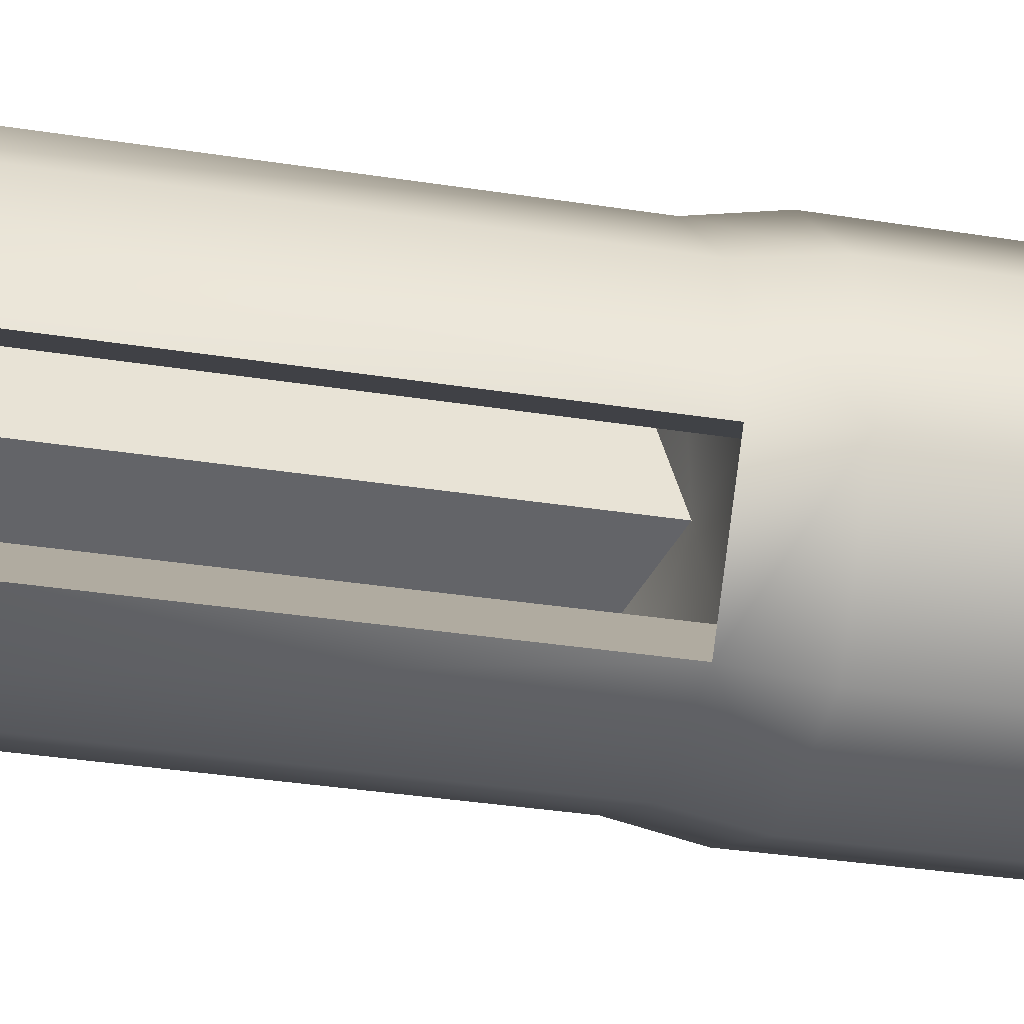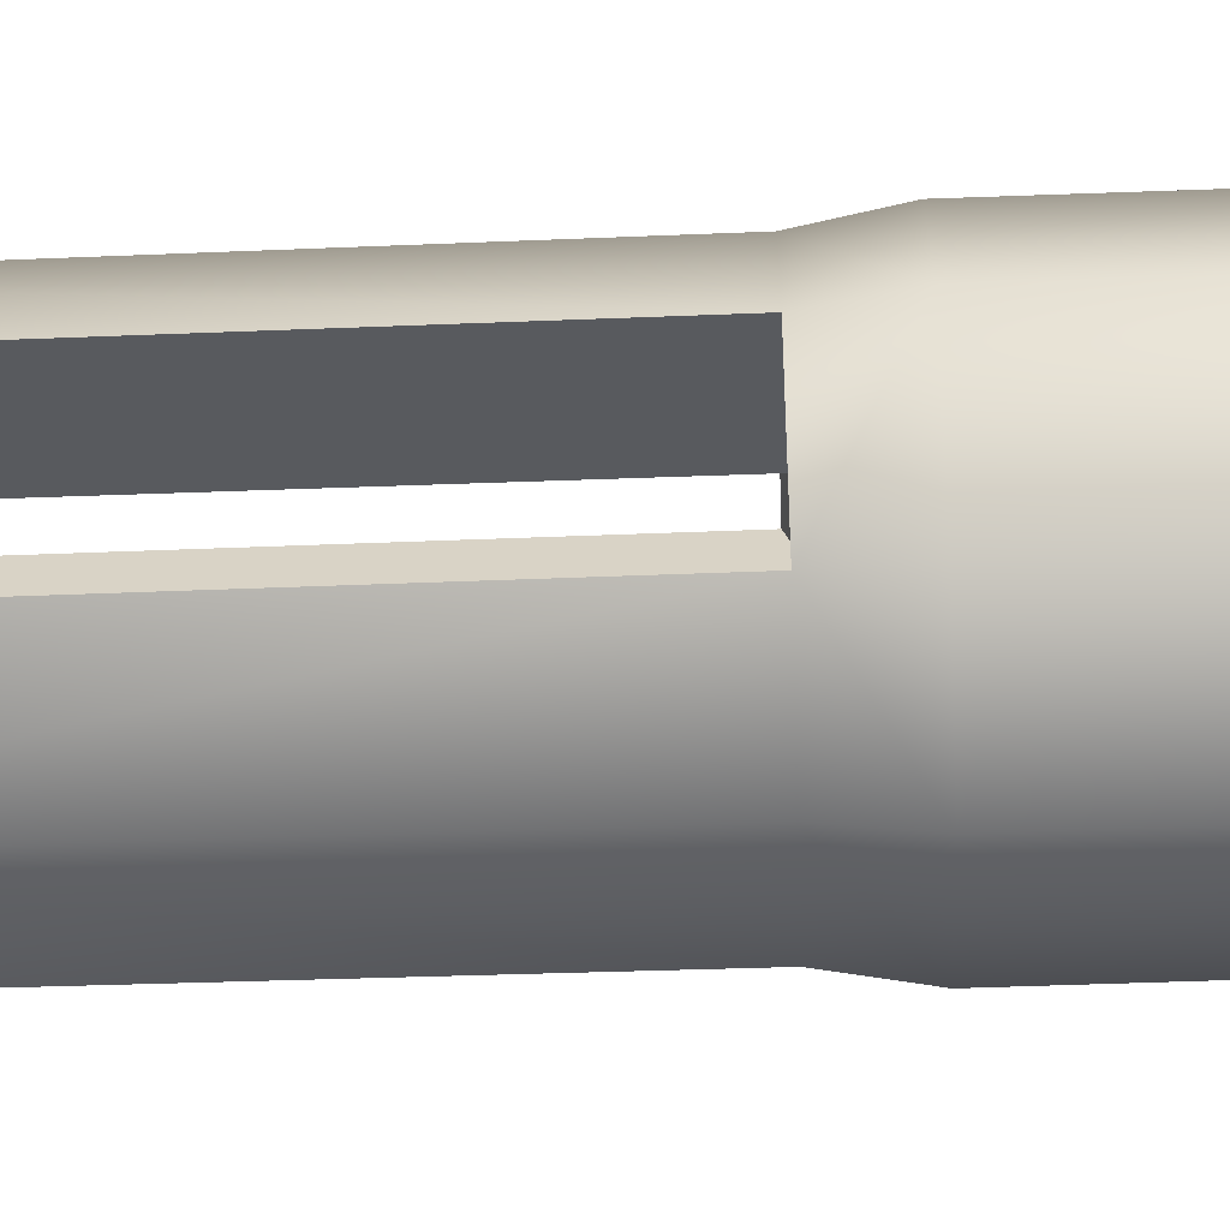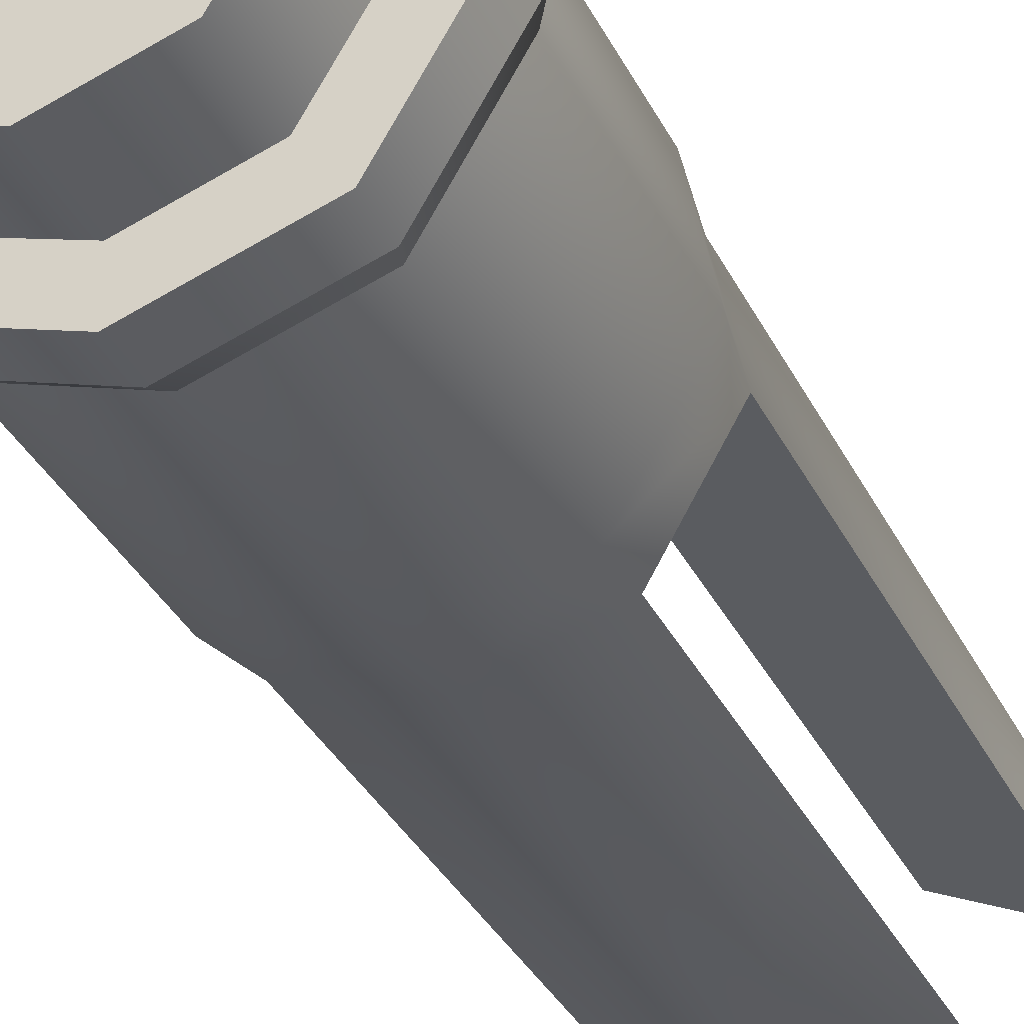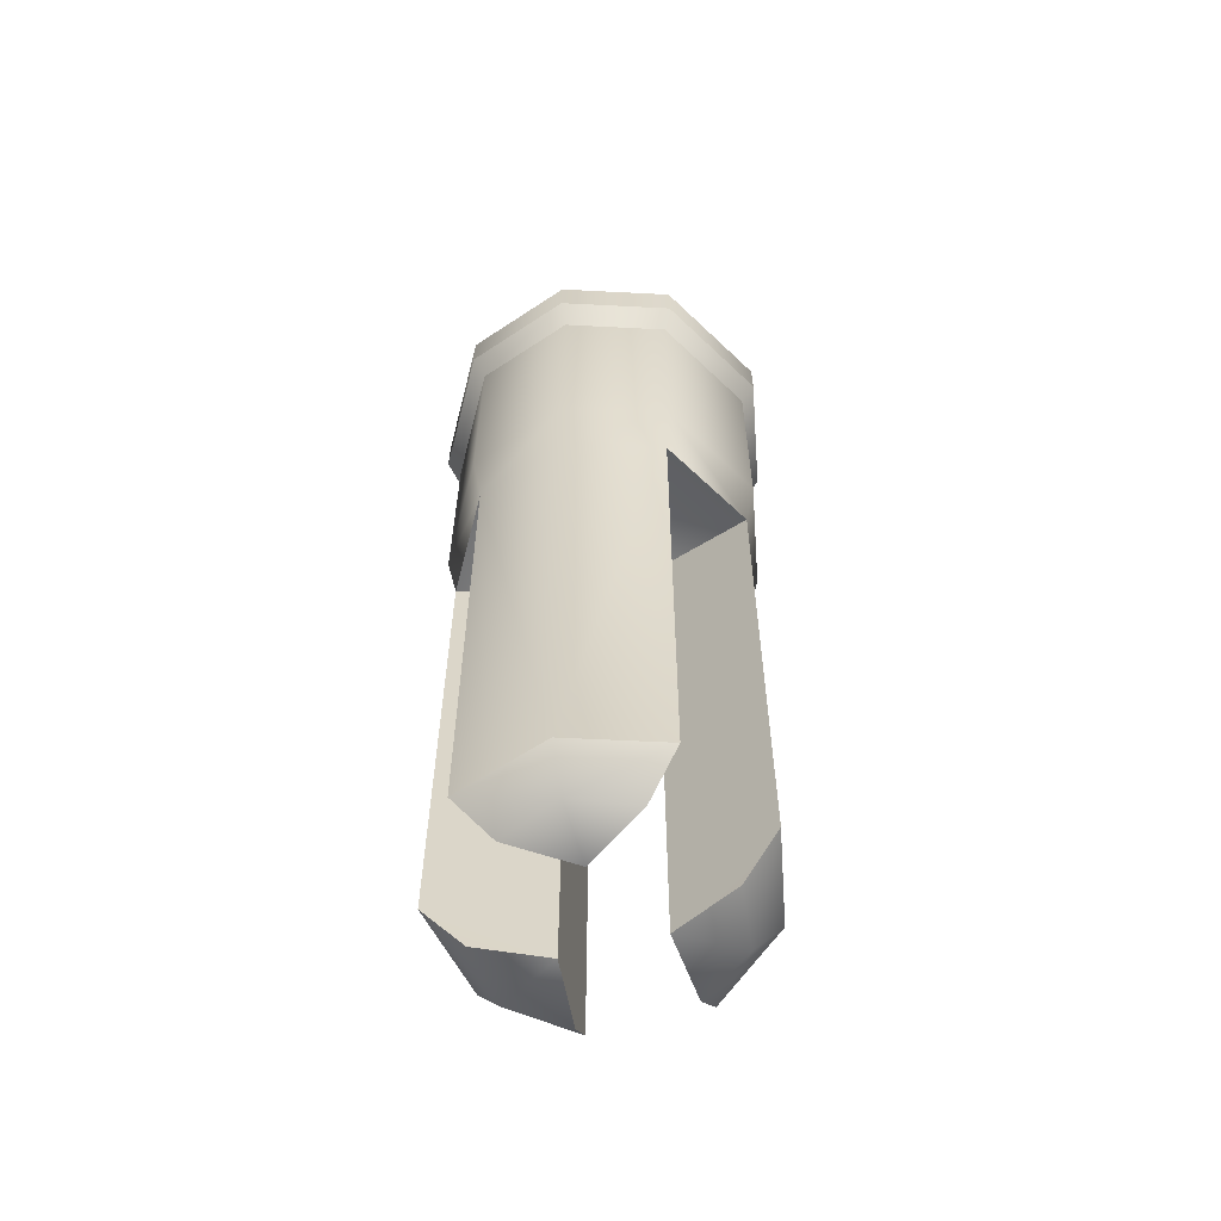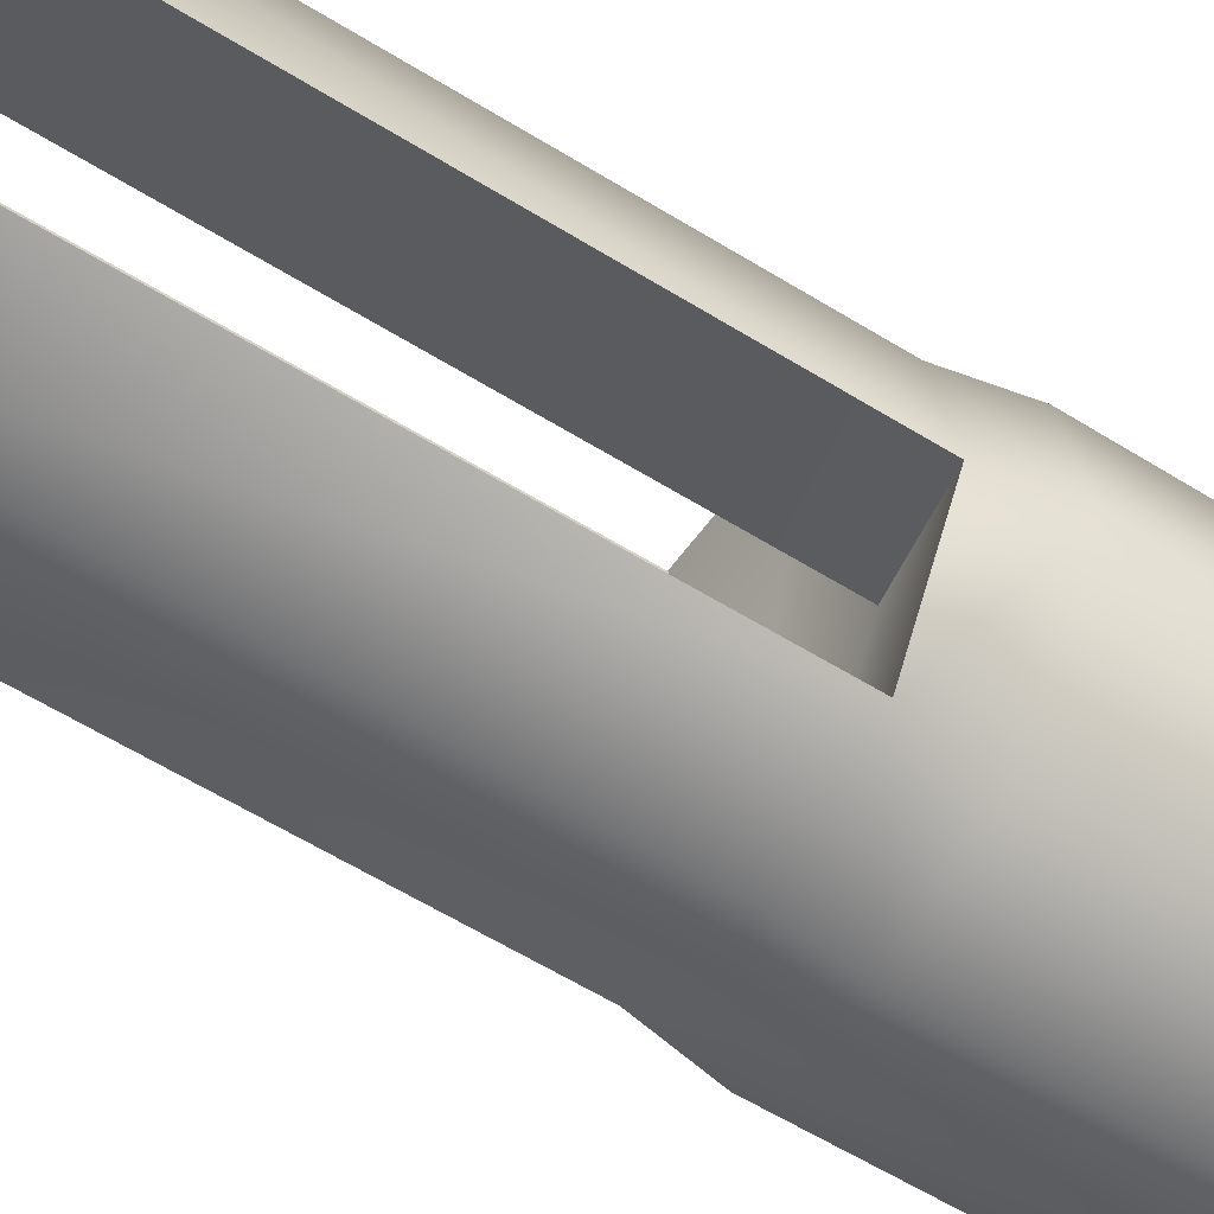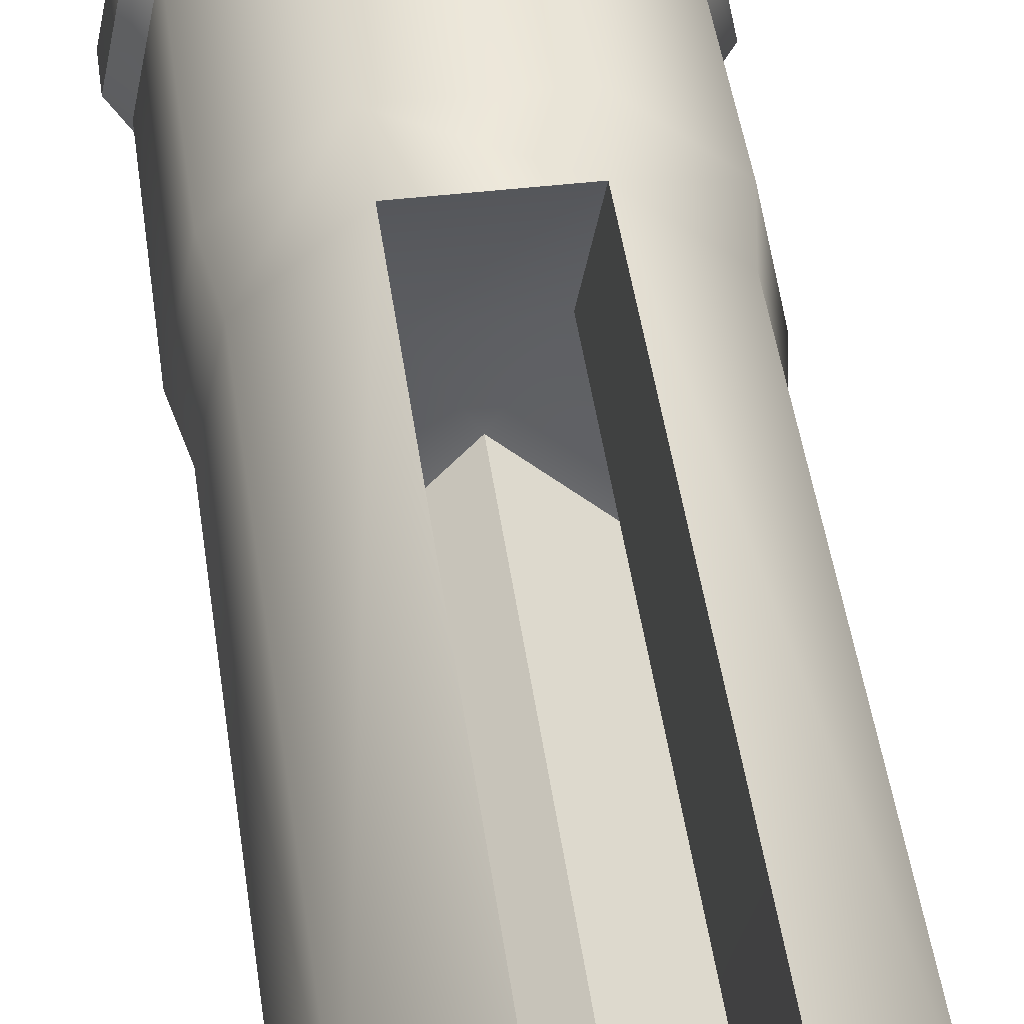
<metadata>
{"format":"obj","ext":"obj","renderer":"f3d","projection":"perspective","resolution":1024,"background":"white","views":[{"elev":-26.7,"azim":75.1,"up":"+Z"},{"elev":-56.1,"azim":92.2,"up":"+Z"},{"elev":-34.2,"azim":-156.7,"up":"+Z"},{"elev":-60.5,"azim":75.6,"up":"+Y"},{"elev":-54.2,"azim":55.9,"up":"+Z"},{"elev":44.8,"azim":-7.7,"up":"+Z"}]}
</metadata>
<code>
g muzzle_ar15_surefire_warcomp_556_556x45_LOD1
v 1.016e-07 -0.06521 -0.01031
v 1.016e-07 -0.02909 -0.01045
v -0.006548 -0.02909 -0.008247
v -0.006428 -0.06521 -0.008163
v 0.006549 -0.02909 -0.008247
v 0.006429 -0.06521 -0.008162
v -0.00702 -0.02496 -0.008818
v 1.036e-07 -0.02496 -0.01118
v 0.007021 -0.02496 -0.008818
v 0.01117 -0.02496 -0.001635
v 0.01042 -0.02909 -0.001547
v 0.00905 -0.02909 0.005225
v 0.008929 -0.06521 0.005155
v 0.01028 -0.06521 -0.001486
v 0.003868 -0.02909 0.009795
v 0.003855 -0.06521 0.009649
v 0.009702 -0.02496 0.005625
v 0.004147 -0.02496 0.01052
v -0.004147 -0.02496 0.01052
v -0.003868 -0.02909 0.009795
v -0.00905 -0.02909 0.005225
v -0.008929 -0.06521 0.005155
v -0.003855 -0.06521 0.009648
v -0.01042 -0.02909 -0.001547
v -0.01028 -0.06521 -0.001486
v -0.009702 -0.02496 0.005625
v -0.01117 -0.02496 -0.001635
v -0.00702 -0.02496 -0.008818
v -0.006548 -0.02909 -0.008247
v -0.004147 -0.009993 0.01052
v -0.009702 -0.009993 0.005625
v -0.01117 -0.009993 -0.001635
v -0.00702 -0.009993 -0.008818
v 0.004147 -0.009993 0.01052
v 0.009702 -0.009993 0.005625
v 0.01117 -0.009993 -0.001635
v 0.007021 -0.009993 -0.008818
v 1.036e-07 -0.009993 -0.01118
v -0.00702 -0.009993 -0.008818
v 1.013e-07 -0.06793 -0.008289
v -0.006428 -0.06521 -0.008163
v -0.004102 -0.06793 -0.006519
v 1.016e-07 -0.06793 -0.003658
v 0.004102 -0.06793 -0.006519
v 0.006429 -0.06521 -0.008162
v 1.016e-07 -0.06521 -0.01031
v 1.016e-07 -0.06793 -0.003658
v -0.004102 -0.06793 -0.006519
v -0.006428 -0.06521 -0.008163
v -0.006548 -0.02909 -0.008247
v 1.016e-07 -0.02661 -0.003658
v 1.016e-07 -0.06793 -0.003658
v 0.006429 -0.06521 -0.008162
v 0.004102 -0.06793 -0.006519
v 0.006549 -0.02909 -0.008247
v 1.016e-07 -0.02661 -0.003658
v -0.007178 -0.06793 0.004144
v -0.003855 -0.06521 0.009648
v -0.003595 -0.06793 0.006812
v -0.003167 -0.06793 0.001829
v -0.007697 -0.06793 -0.0002928
v -0.01028 -0.06521 -0.001486
v -0.008929 -0.06521 0.005155
v -0.003167 -0.06793 0.001829
v -0.003595 -0.06793 0.006812
v -0.003855 -0.06521 0.009648
v -0.003868 -0.02909 0.009795
v -0.003167 -0.02661 0.001829
v -0.003167 -0.06793 0.001829
v -0.01028 -0.06521 -0.001486
v -0.007697 -0.06793 -0.0002928
v -0.01042 -0.02909 -0.001547
v -0.003167 -0.02661 0.001829
v 0.007178 -0.06793 0.004144
v 0.01028 -0.06521 -0.001486
v 0.007697 -0.06793 -0.0002927
v 0.003168 -0.06793 0.001829
v 0.003595 -0.06793 0.006812
v 0.003855 -0.06521 0.009649
v 0.008929 -0.06521 0.005155
v 0.003168 -0.06793 0.001829
v 0.007697 -0.06793 -0.0002927
v 0.01028 -0.06521 -0.001486
v 0.01042 -0.02909 -0.001547
v 0.003168 -0.02661 0.001829
v 0.003168 -0.06793 0.001829
v 0.003855 -0.06521 0.009649
v 0.003595 -0.06793 0.006812
v 0.003868 -0.02909 0.009795
v 0.003168 -0.02661 0.001829
v 1.036e-07 -0.009993 -0.01118
v 1.066e-07 -0.008243 -0.01221
v -0.007684 -0.008243 -0.009621
v -0.00702 -0.009993 -0.008818
v 0.007021 -0.009993 -0.008818
v 0.007684 -0.008243 -0.009621
v 0.01117 -0.009993 -0.001635
v 0.01222 -0.008243 -0.001759
v 0.009702 -0.009993 0.005625
v 0.01062 -0.008243 0.006188
v 0.004147 -0.009993 0.01052
v 0.004539 -0.008243 0.01155
v -0.004147 -0.009993 0.01052
v -0.004539 -0.008243 0.01155
v -0.009702 -0.009993 0.005625
v -0.01062 -0.008243 0.006188
v -0.01117 -0.009993 -0.001635
v -0.01222 -0.008243 -0.001759
v -0.00702 -0.009993 -0.008818
v -0.007684 -0.008243 -0.009621
v 1.066e-07 -0.008243 -0.01221
v 1.066e-07 -0.00542 -0.01221
v -0.007684 -0.00542 -0.009621
v -0.007684 -0.008243 -0.009621
v 0.007684 -0.008243 -0.009621
v 0.007684 -0.00542 -0.009621
v 0.01222 -0.008243 -0.001759
v 0.01222 -0.00542 -0.001759
v -0.01222 -0.00542 -0.001759
v -0.01222 -0.008243 -0.001759
v -0.01062 -0.00542 0.006188
v -0.01062 -0.008243 0.006188
v -0.004539 -0.00542 0.01155
v -0.004539 -0.008243 0.01155
v 0.01062 -0.008243 0.006188
v 0.01062 -0.00542 0.006188
v 0.004539 -0.008243 0.01155
v 0.004539 -0.00542 0.01155
v 0.004539 -0.00542 0.01155
v 0.004539 -0.008243 0.01155
v 1.066e-07 -0.00542 -0.01221
v 9.76e-08 -0.00542 -0.009062
v -0.005651 -0.00542 -0.007162
v -0.007684 -0.00542 -0.009621
v 0.007684 -0.00542 -0.009621
v 0.005651 -0.00542 -0.007162
v 0.01222 -0.00542 -0.001759
v 0.008989 -0.00542 -0.00138
v 0.01062 -0.00542 0.006188
v 0.007809 -0.00542 0.004464
v 0.004539 -0.00542 0.01155
v 0.003338 -0.00542 0.008407
v -0.004539 -0.00542 0.01155
v -0.003338 -0.00542 0.008407
v -0.01062 -0.00542 0.006188
v -0.007809 -0.00542 0.004464
v -0.01222 -0.00542 -0.001759
v -0.008988 -0.00542 -0.00138
v -0.007684 -0.00542 -0.009621
v -0.005651 -0.00542 -0.007162
v 9.76e-08 -0.00542 -0.009062
v 9.76e-08 -3.529e-07 -0.009062
v -0.005651 -3.433e-07 -0.007162
v -0.005651 -0.00542 -0.007162
v 0.005651 -0.00542 -0.007162
v 0.005651 -3.433e-07 -0.007162
v 0.008989 -0.00542 -0.00138
v 0.008989 -3.433e-07 -0.00138
v 0.007809 -0.00542 0.004464
v 0.007809 -3.529e-07 0.004464
v 0.003338 -0.00542 0.008407
v 0.003338 -3.433e-07 0.008407
v -0.003338 -0.00542 0.008407
v -0.003338 -3.433e-07 0.008407
v -0.007809 -0.00542 0.004464
v -0.007809 -3.529e-07 0.004464
v -0.008988 -0.00542 -0.00138
v -0.008988 -3.433e-07 -0.00138
v -0.005651 -0.00542 -0.007162
v -0.005651 -3.433e-07 -0.007162
v -0.003167 -0.02661 0.001829
v -0.003868 -0.02909 0.009795
v 0.003868 -0.02909 0.009795
v 0.003168 -0.02661 0.001829
v 1.016e-07 -0.02661 -0.003658
v 0.006549 -0.02909 -0.008247
v 0.01042 -0.02909 -0.001547
v -0.006548 -0.02909 -0.008247
v -0.01042 -0.02909 -0.001547
v 9.76e-08 -3.529e-07 -0.009062
v 0.005651 -3.433e-07 -0.007162
v -0.005651 -3.433e-07 -0.007162
v -0.008988 -3.433e-07 -0.00138
v 0.008989 -3.433e-07 -0.00138
v -0.007809 -3.529e-07 0.004464
v 0.007809 -3.529e-07 0.004464
v -0.003338 -3.433e-07 0.008407
v 0.003338 -3.433e-07 0.008407
g muzzle_ar15_surefire_warcomp_556_556x45_LOD1_0
f 3 2 1
f 4 3 1
f 2 5 1
f 5 6 1
f 3 7 2
f 7 8 2
f 2 8 5
f 8 9 5
f 9 10 5
f 10 11 5
f 11 10 12
f 11 12 13
f 14 11 13
f 12 15 13
f 15 16 13
f 10 17 12
f 12 17 15
f 17 18 15
f 18 19 15
f 19 20 15
f 20 19 21
f 20 21 22
f 23 20 22
f 21 24 22
f 24 25 22
f 19 26 21
f 21 26 24
f 26 27 24
f 27 28 24
f 28 29 24
f 19 30 26
f 30 31 26
f 26 31 27
f 31 32 27
f 27 32 28
f 32 33 28
f 34 30 19
f 18 34 19
f 35 34 18
f 17 35 18
f 36 35 17
f 10 36 17
f 37 36 10
f 9 37 10
f 38 37 9
f 8 38 9
f 39 38 8
f 7 39 8
f 42 41 40
f 42 40 43
f 40 44 43
f 44 40 45
f 41 46 40
f 40 46 45
f 49 48 47
f 50 49 47
f 51 50 47
f 54 53 52
f 53 55 52
f 55 56 52
f 59 58 57
f 59 57 60
f 57 61 60
f 61 57 62
f 58 63 57
f 57 63 62
f 66 65 64
f 67 66 64
f 68 67 64
f 71 70 69
f 70 72 69
f 72 73 69
f 76 75 74
f 76 74 77
f 74 78 77
f 78 74 79
f 75 80 74
f 74 80 79
f 83 82 81
f 84 83 81
f 85 84 81
f 88 87 86
f 87 89 86
f 89 90 86
f 93 92 91
f 94 93 91
f 91 92 95
f 92 96 95
f 95 96 97
f 96 98 97
f 97 98 99
f 98 100 99
f 99 100 101
f 100 102 101
f 101 102 103
f 102 104 103
f 103 104 105
f 104 106 105
f 105 106 107
f 106 108 107
f 107 108 109
f 108 110 109
f 113 112 111
f 114 113 111
f 111 112 115
f 112 116 115
f 115 116 117
f 116 118 117
f 119 113 114
f 120 119 114
f 121 119 120
f 122 121 120
f 123 121 122
f 124 123 122
f 117 118 125
f 118 126 125
f 125 126 127
f 126 128 127
f 129 123 124
f 130 129 124
f 133 132 131
f 134 133 131
f 131 132 135
f 132 136 135
f 135 136 137
f 136 138 137
f 137 138 139
f 138 140 139
f 139 140 141
f 140 142 141
f 141 142 143
f 142 144 143
f 143 144 145
f 144 146 145
f 145 146 147
f 146 148 147
f 147 148 149
f 148 150 149
f 153 152 151
f 154 153 151
f 151 152 155
f 152 156 155
f 155 156 157
f 156 158 157
f 157 158 159
f 158 160 159
f 159 160 161
f 160 162 161
f 161 162 163
f 162 164 163
f 163 164 165
f 164 166 165
f 165 166 167
f 166 168 167
f 167 168 169
f 168 170 169
f 173 172 171
f 174 173 171
f 175 174 171
f 175 176 174
f 176 177 174
f 175 171 178
f 171 179 178
f 182 181 180
f 182 183 181
f 183 184 181
f 183 185 184
f 185 186 184
f 185 187 186
f 187 188 186

</code>
